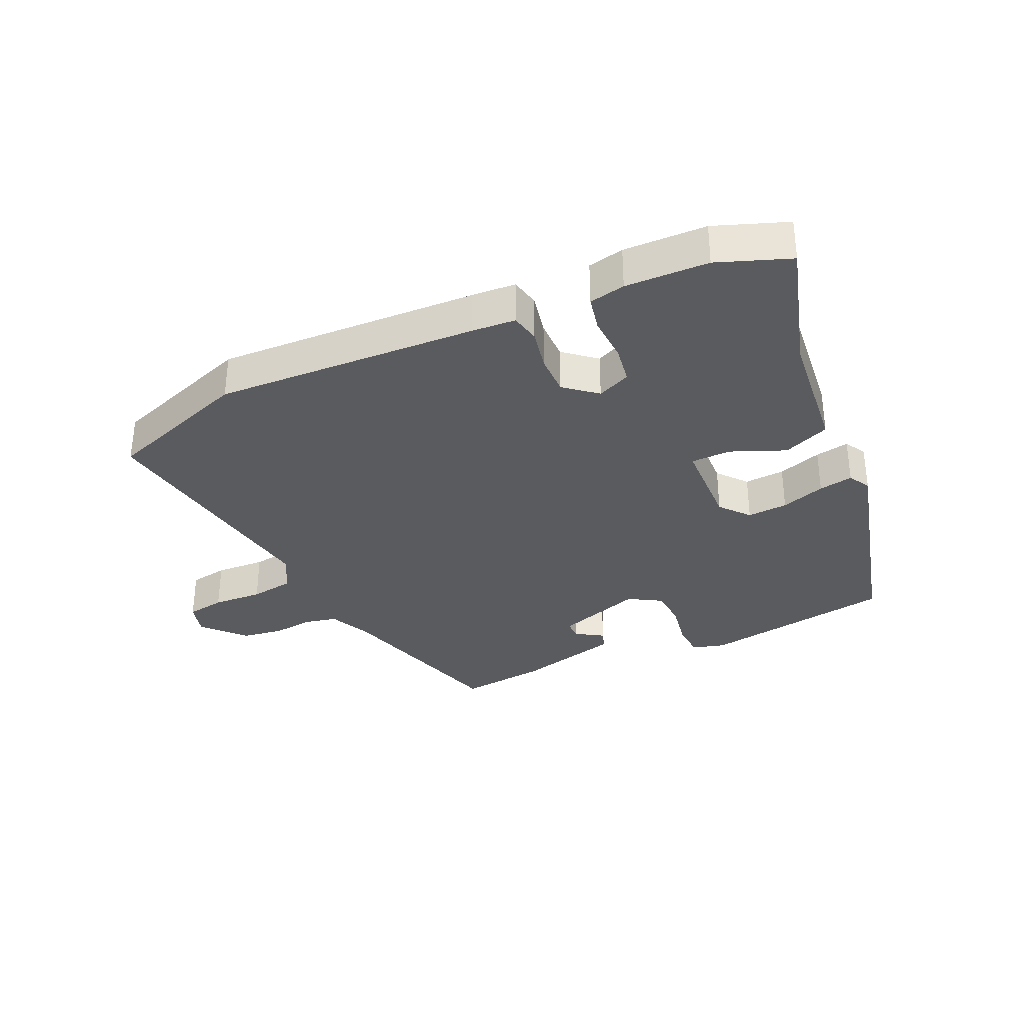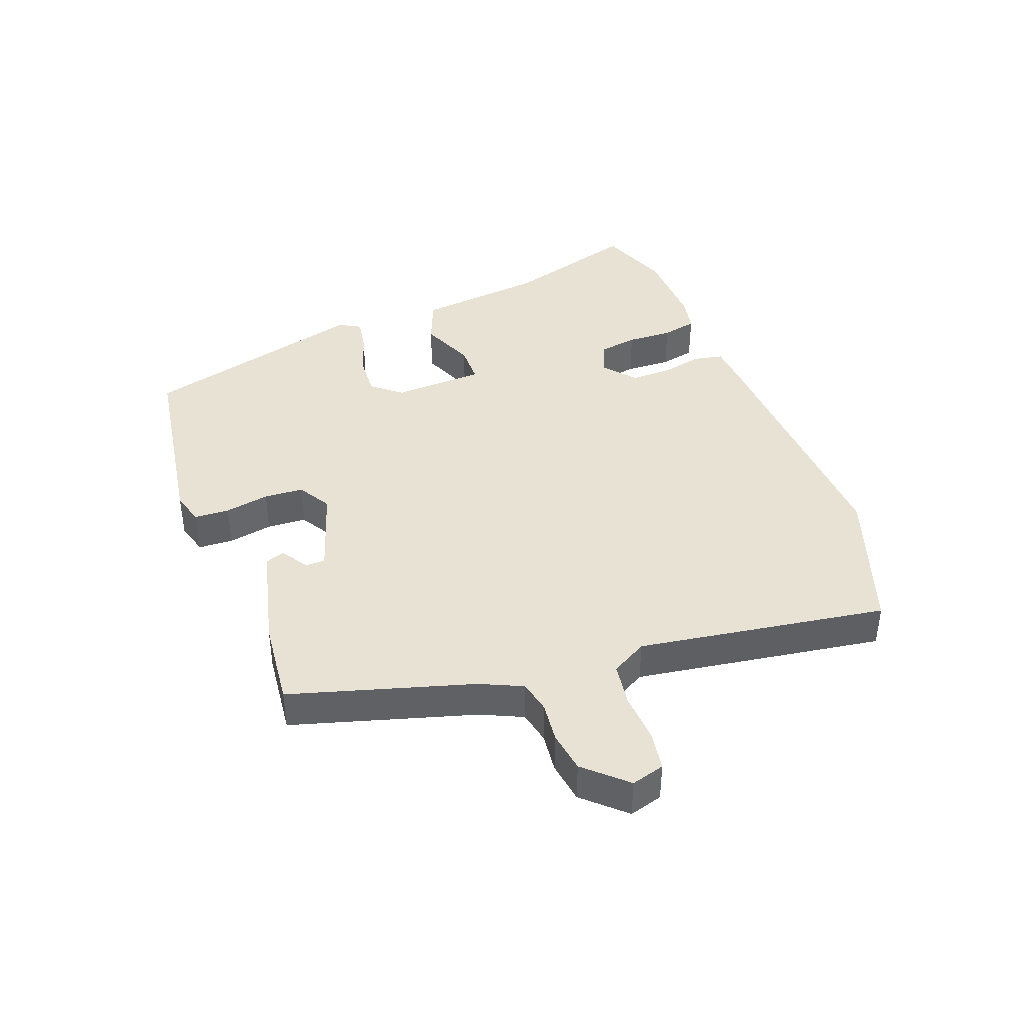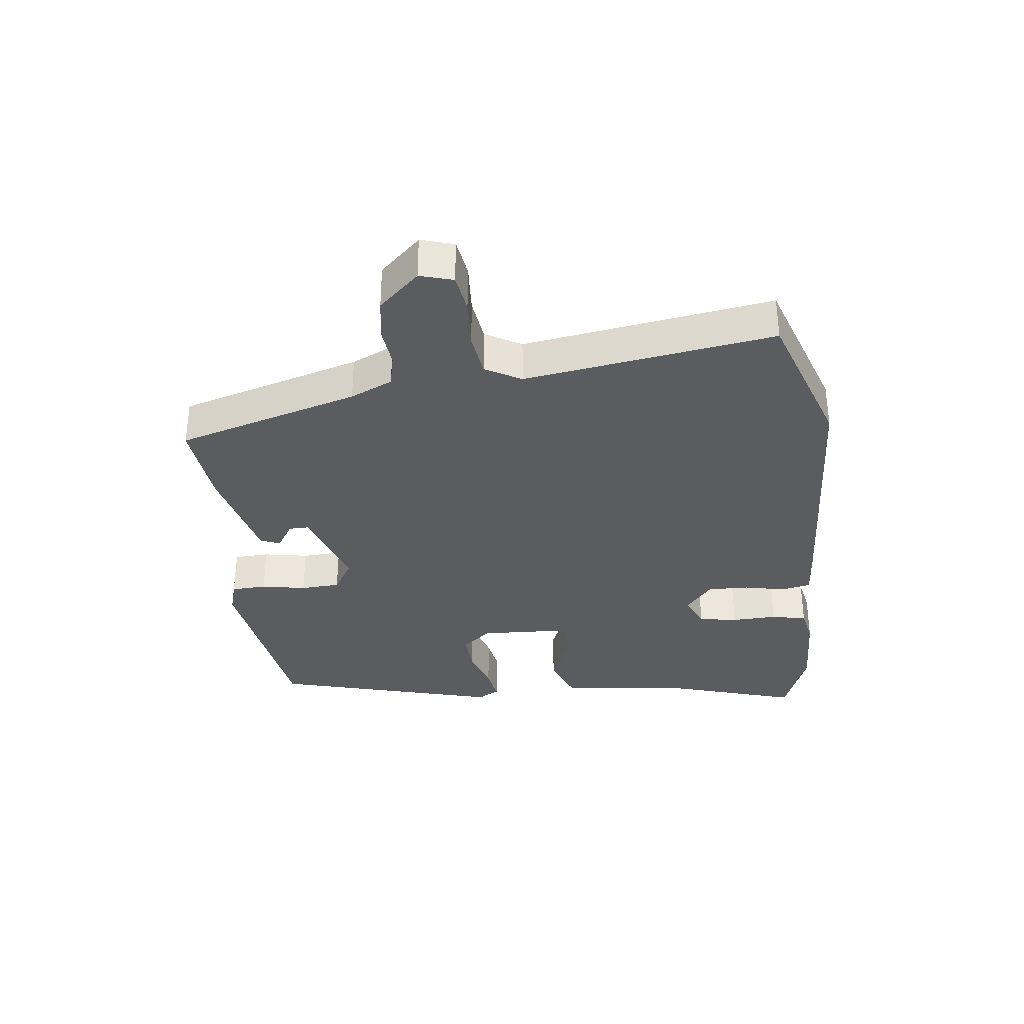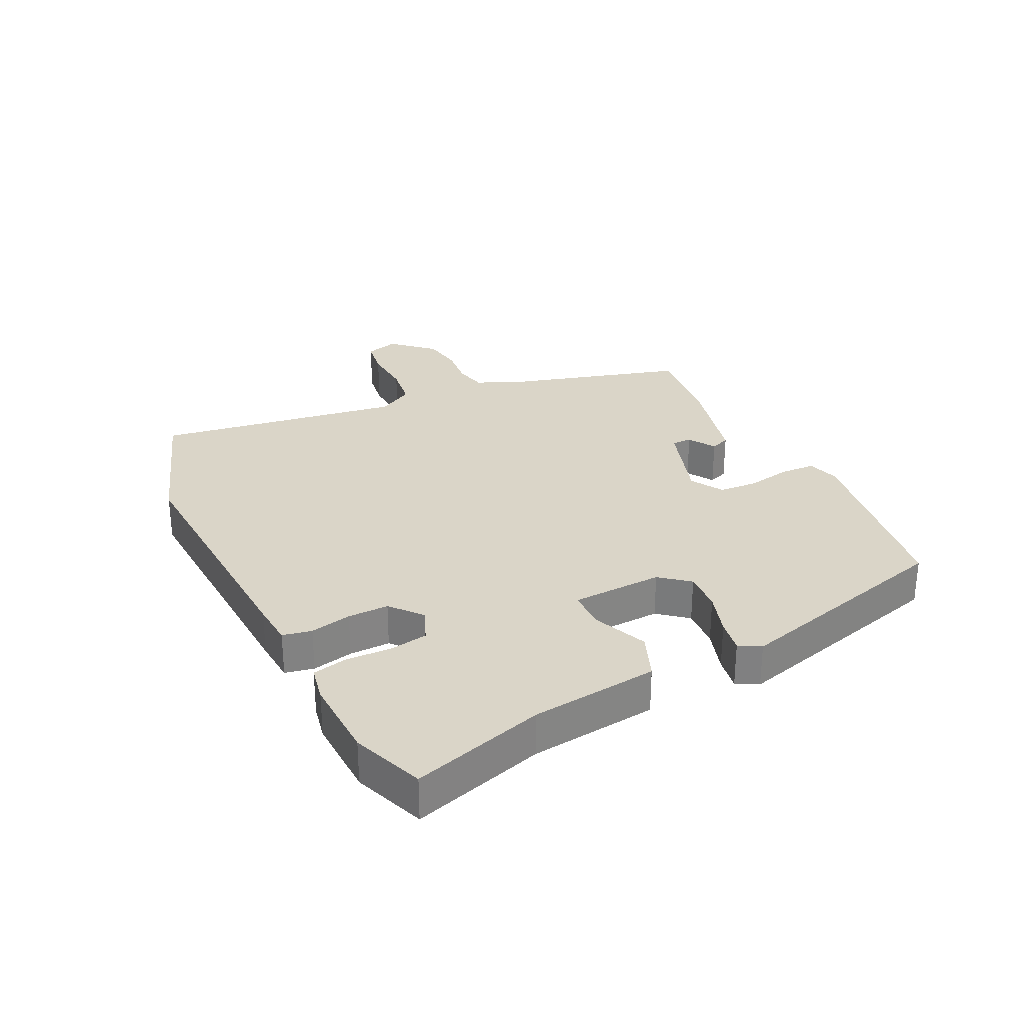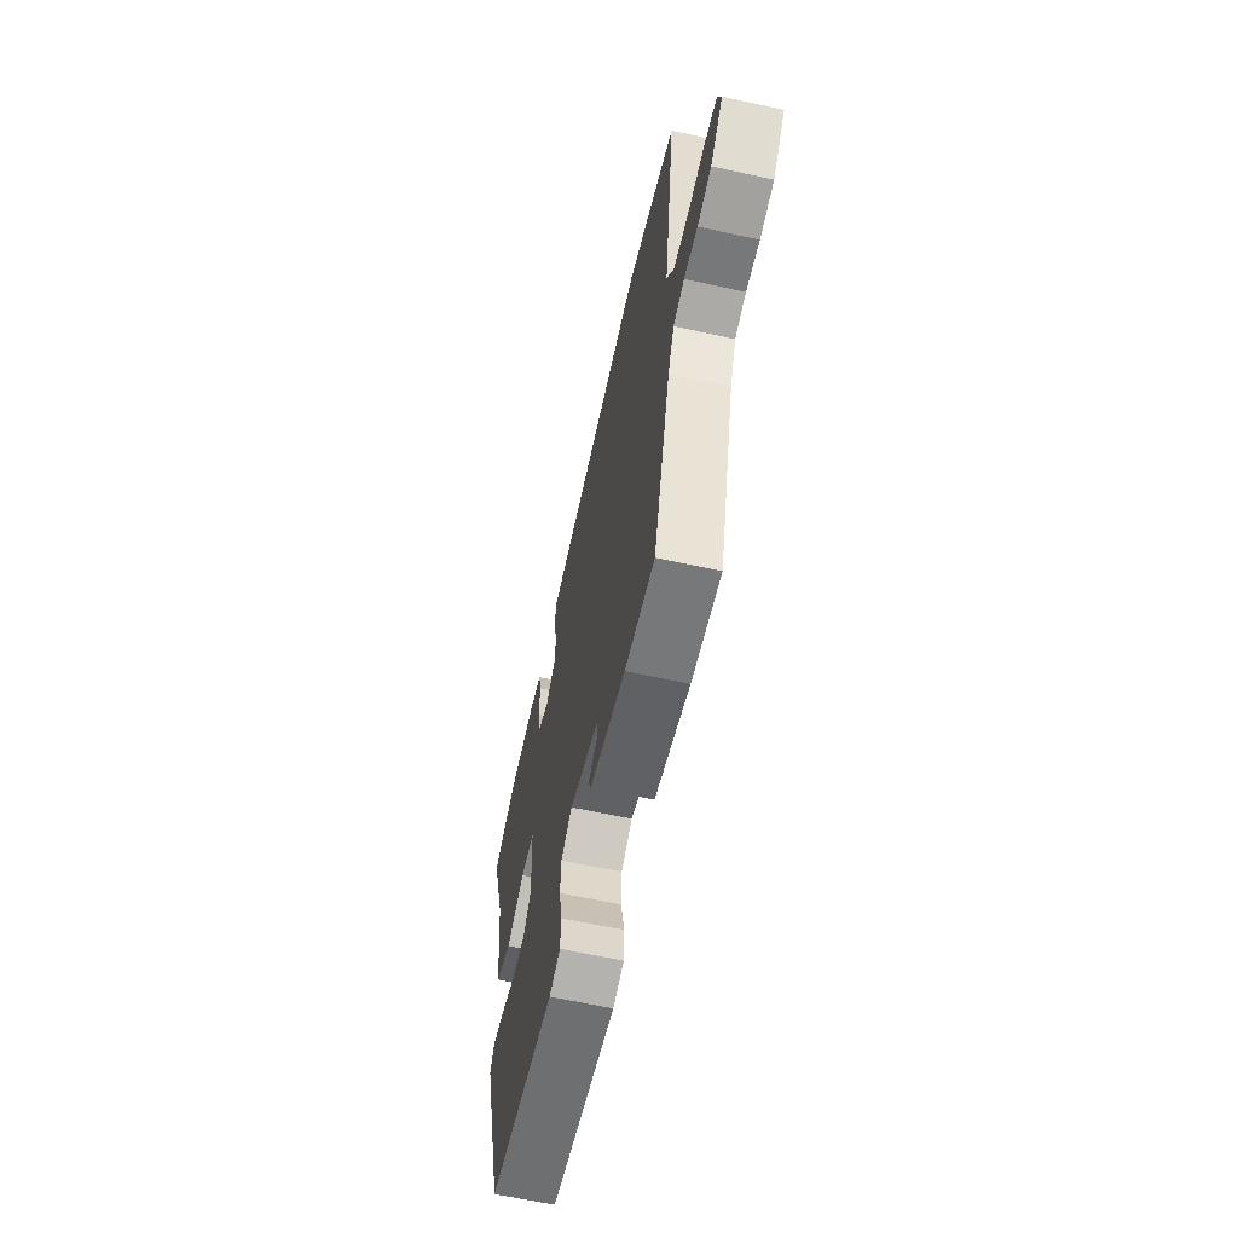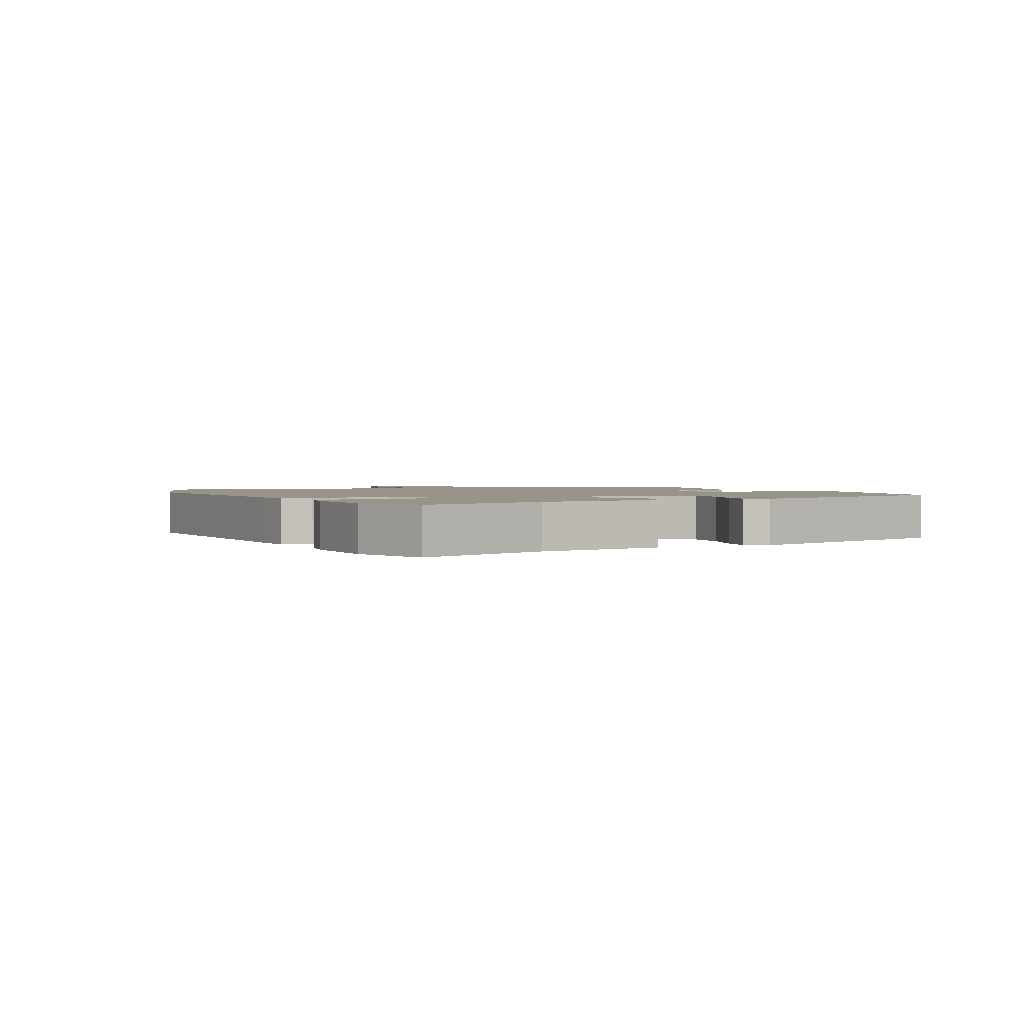
<metadata>
{"format":"obj","ext":"obj","renderer":"f3d","projection":"perspective","resolution":1024,"background":"white","views":[{"elev":-33.5,"azim":25.7,"up":"+Y"},{"elev":40.9,"azim":-109.8,"up":"+Y"},{"elev":-34.1,"azim":-82.7,"up":"+Y"},{"elev":29.4,"azim":64.6,"up":"+Y"},{"elev":-62.7,"azim":-102.5,"up":"+Z"},{"elev":1.8,"azim":64.0,"up":"+Y"}]}
</metadata>
<code>
v -0.574 0.07 0.476
v -0.341 0.07 0.553
v 0.081 0.07 0.526
v 0.151 0.07 0.52
v 0.16 0.07 0.473
v 0.145 0.07 0.407
v 0.143 0.07 0.341
v 0.193 0.07 0.298
v 0.247 0.07 0.32
v 0.258 0.07 0.382
v 0.256 0.07 0.455
v 0.269 0.07 0.511
v 0.327 0.07 0.522
v 0.46 0.07 0.516
v 0.575 0.07 0.471
v 0.508 0.07 0.258
v 0.482 0.07 0.053
v 0.407 0.07 0.024
v 0.32 0.07 0.062
v 0.256 0.07 0.062
v 0.248 0.07 -0.085
v 0.286 0.07 -0.132
v 0.351 0.07 -0.129
v 0.422 0.07 -0.107
v 0.477 0.07 -0.098
v 0.496 0.07 -0.133
v 0.394 0.07 -0.495
v 0.084 0.07 -0.539
v 0.032 0.07 -0.523
v 0.03 0.07 -0.467
v 0.044 0.07 -0.396
v 0.041 0.07 -0.333
v -0.011 0.07 -0.301
v -0.151 0.07 -0.345
v -0.151 0.07 -0.377
v -0.108 0.07 -0.405
v -0.12 0.07 -0.436
v -0.287 0.07 -0.475
v -0.427 0.07 -0.488
v -0.508 0.07 -0.196
v -0.538 0.07 -0.128
v -0.59 0.07 -0.116
v -0.654 0.07 -0.122
v -0.72 0.07 -0.111
v -0.779 0.07 -0.045
v -0.763 0.07 0.008
v -0.701 0.07 0.017
v -0.621 0.07 0.011
v -0.551 0.07 0.02
v -0.518 0.07 0.077
v -0.574 0 0.476
v -0.341 0 0.553
v 0.081 0 0.526
v 0.151 0 0.52
v 0.16 0 0.473
v 0.145 0 0.407
v 0.143 0 0.341
v 0.193 0 0.298
v 0.247 0 0.32
v 0.258 0 0.382
v 0.256 0 0.455
v 0.269 0 0.511
v 0.327 0 0.522
v 0.46 0 0.516
v 0.575 0 0.471
v 0.508 0 0.258
v 0.482 0 0.053
v 0.407 0 0.024
v 0.32 0 0.062
v 0.256 0 0.062
v 0.248 0 -0.085
v 0.286 0 -0.132
v 0.351 0 -0.129
v 0.422 0 -0.107
v 0.477 0 -0.098
v 0.496 0 -0.133
v 0.394 0 -0.495
v 0.084 0 -0.539
v 0.032 0 -0.523
v 0.03 0 -0.467
v 0.044 0 -0.396
v 0.041 0 -0.333
v -0.011 0 -0.301
v -0.151 0 -0.345
v -0.151 0 -0.377
v -0.108 0 -0.405
v -0.12 0 -0.436
v -0.287 0 -0.475
v -0.427 0 -0.488
v -0.508 0 -0.196
v -0.538 0 -0.128
v -0.59 0 -0.116
v -0.654 0 -0.122
v -0.72 0 -0.111
v -0.779 0 -0.045
v -0.763 0 0.008
v -0.701 0 0.017
v -0.621 0 0.011
v -0.551 0 0.02
v -0.518 0 0.077
f 46 47 48
f 45 46 48
f 44 45 48
f 43 44 48
f 42 43 48
f 41 42 48 49
f 40 41 49 50
f 38 39 40
f 37 38 40
f 36 37 40
f 35 36 40
f 34 35 40 50
f 29 30 31
f 28 29 31
f 27 28 31
f 26 27 31
f 25 26 31
f 24 25 31
f 23 24 31
f 22 23 31 32
f 21 22 32 33
f 16 17 18 19
f 15 16 19
f 14 15 19
f 13 14 19
f 12 13 19
f 11 12 19
f 10 11 19
f 9 10 19 20
f 21 33 34
f 20 21 34
f 9 20 34
f 8 9 34
f 4 5 6
f 3 4 6
f 2 3 6 7
f 8 34 50
f 7 8 50
f 2 7 50
f 1 2 50
f 98 97 96
f 98 96 95
f 98 95 94
f 98 94 93
f 98 93 92
f 99 98 92 91
f 100 99 91 90
f 90 89 88
f 90 88 87
f 90 87 86
f 90 86 85
f 100 90 85 84
f 81 80 79
f 81 79 78
f 81 78 77
f 81 77 76
f 81 76 75
f 81 75 74
f 81 74 73
f 82 81 73 72
f 83 82 72 71
f 69 68 67 66
f 69 66 65
f 69 65 64
f 69 64 63
f 69 63 62
f 69 62 61
f 69 61 60
f 70 69 60 59
f 84 83 71
f 84 71 70
f 84 70 59
f 84 59 58
f 56 55 54
f 56 54 53
f 57 56 53 52
f 100 84 58
f 100 58 57
f 100 57 52
f 100 52 51
f 1 51 52 2
f 2 52 53 3
f 3 53 54 4
f 4 54 55 5
f 5 55 56 6
f 6 56 57 7
f 7 57 58 8
f 8 58 59 9
f 9 59 60 10
f 10 60 61 11
f 11 61 62 12
f 12 62 63 13
f 13 63 64 14
f 14 64 65 15
f 15 65 66 16
f 16 66 67 17
f 17 67 68 18
f 18 68 69 19
f 19 69 70 20
f 20 70 71 21
f 21 71 72 22
f 22 72 73 23
f 23 73 74 24
f 24 74 75 25
f 25 75 76 26
f 26 76 77 27
f 27 77 78 28
f 28 78 79 29
f 29 79 80 30
f 30 80 81 31
f 31 81 82 32
f 32 82 83 33
f 33 83 84 34
f 34 84 85 35
f 35 85 86 36
f 36 86 87 37
f 37 87 88 38
f 38 88 89 39
f 39 89 90 40
f 40 90 91 41
f 41 91 92 42
f 42 92 93 43
f 43 93 94 44
f 44 94 95 45
f 45 95 96 46
f 46 96 97 47
f 47 97 98 48
f 48 98 99 49
f 49 99 100 50
f 50 100 51 1

</code>
